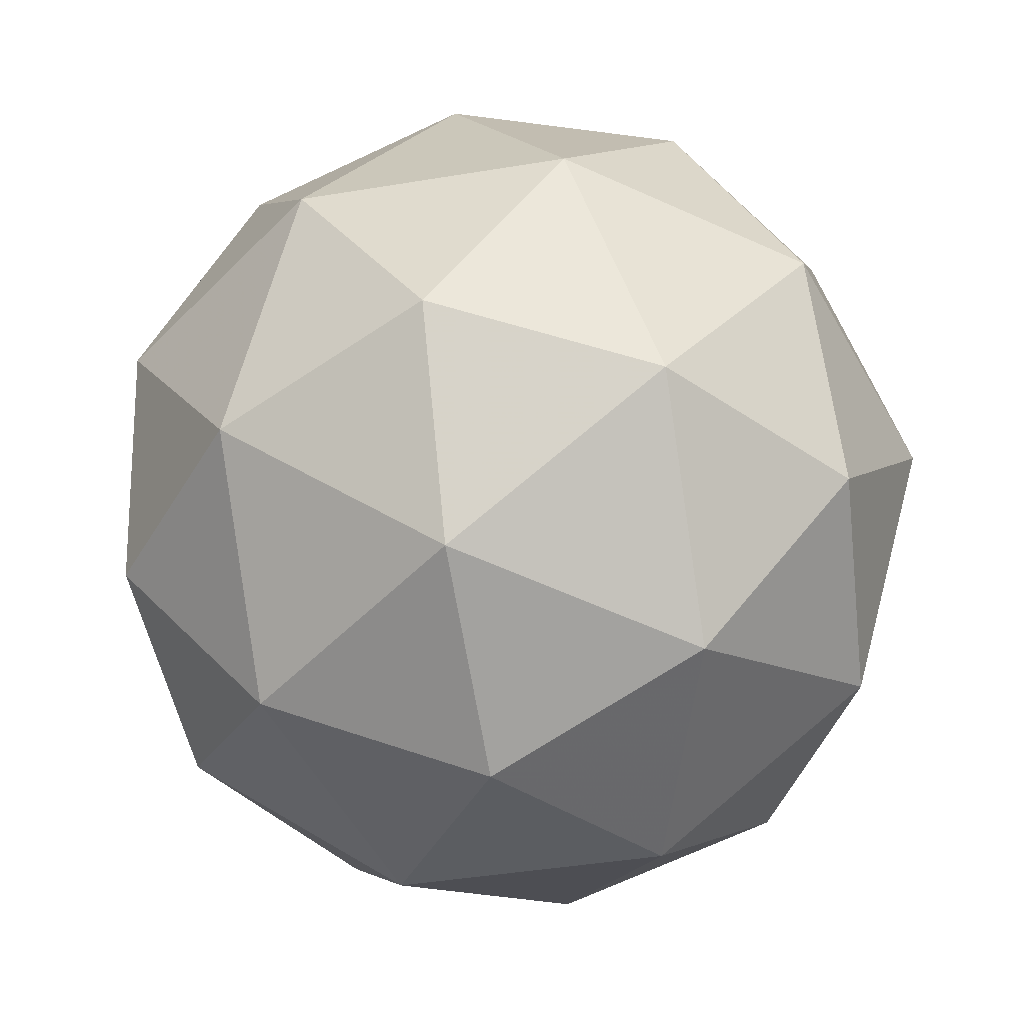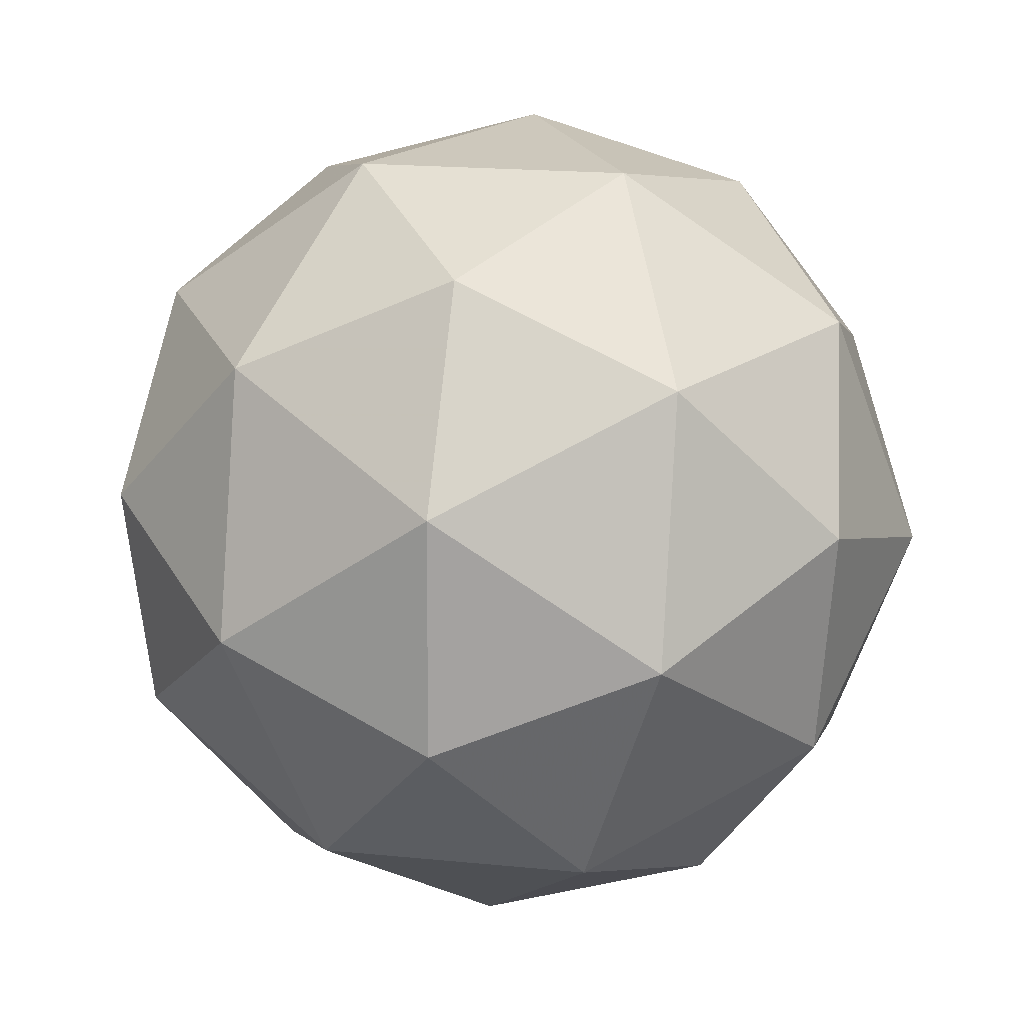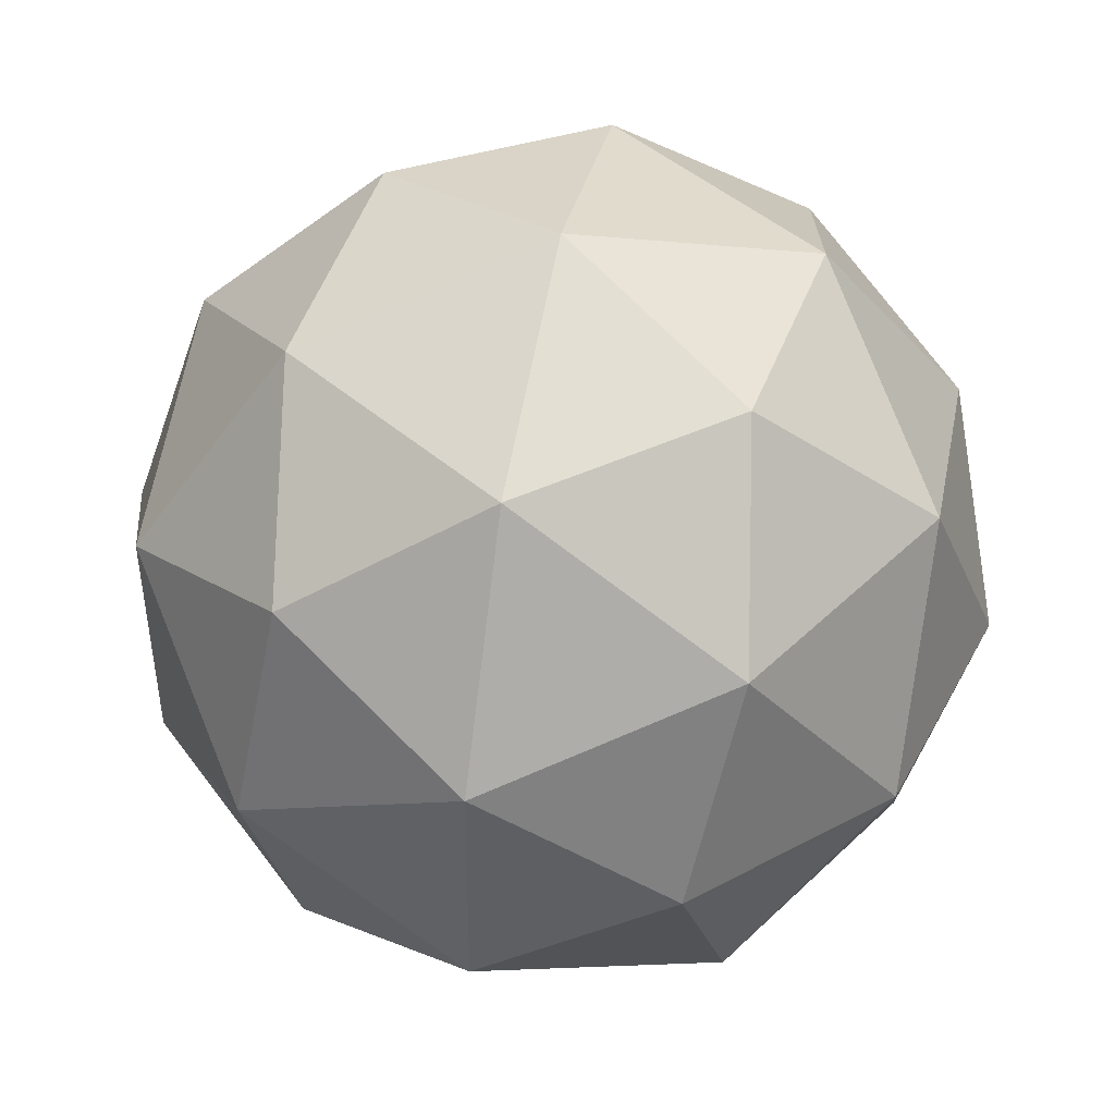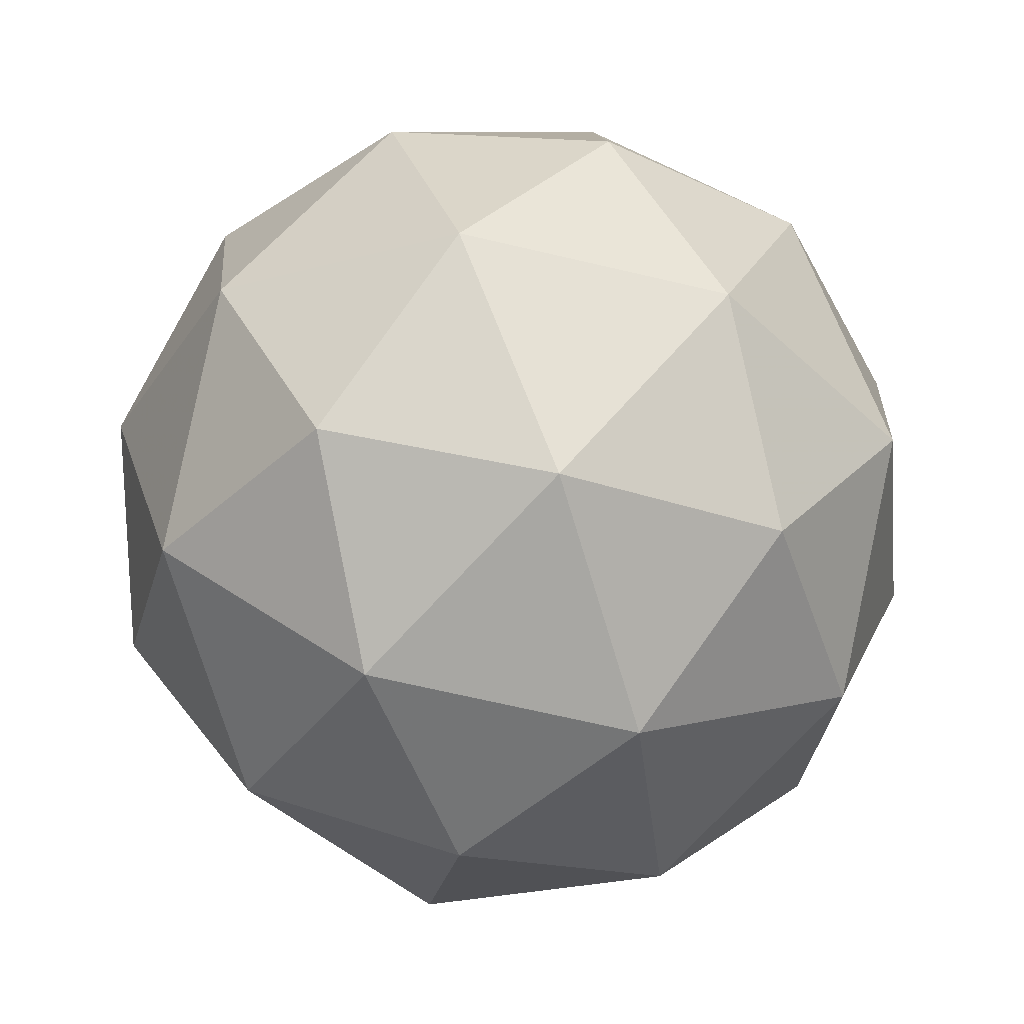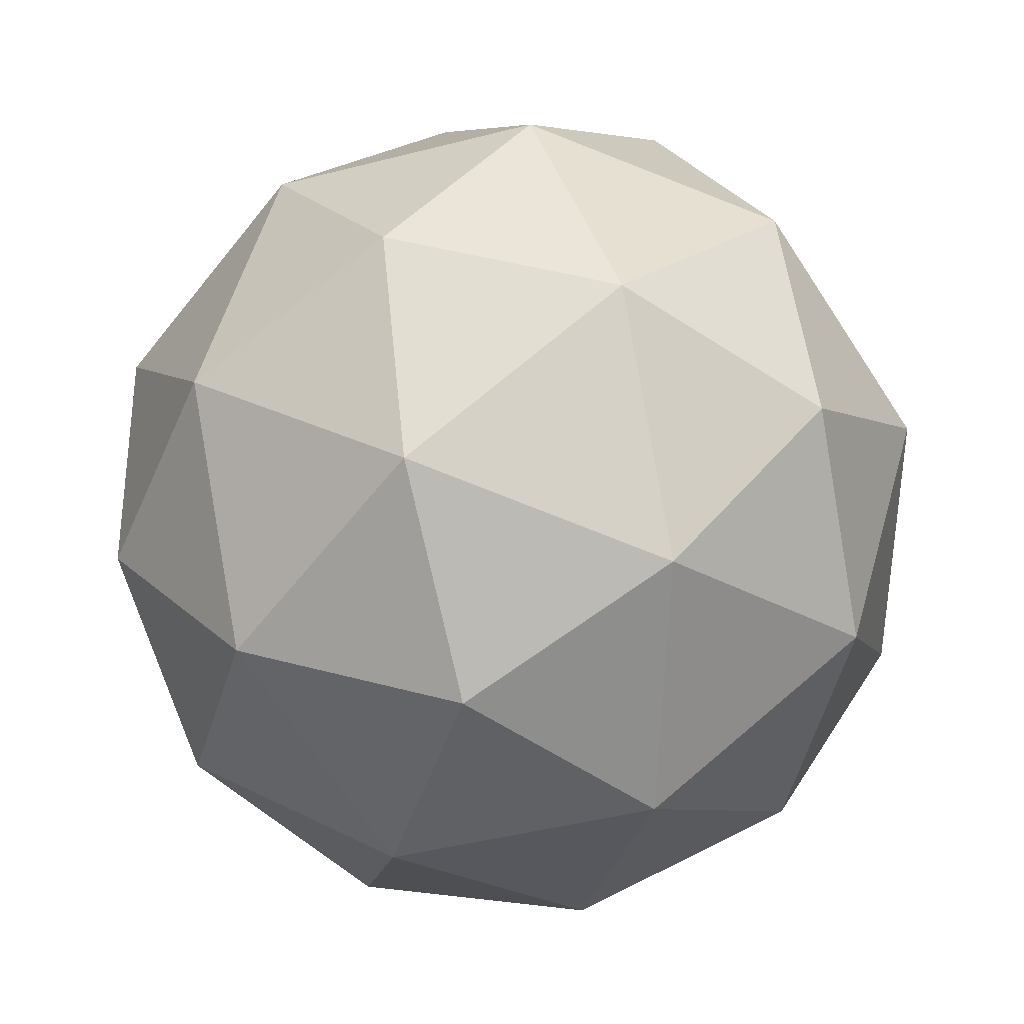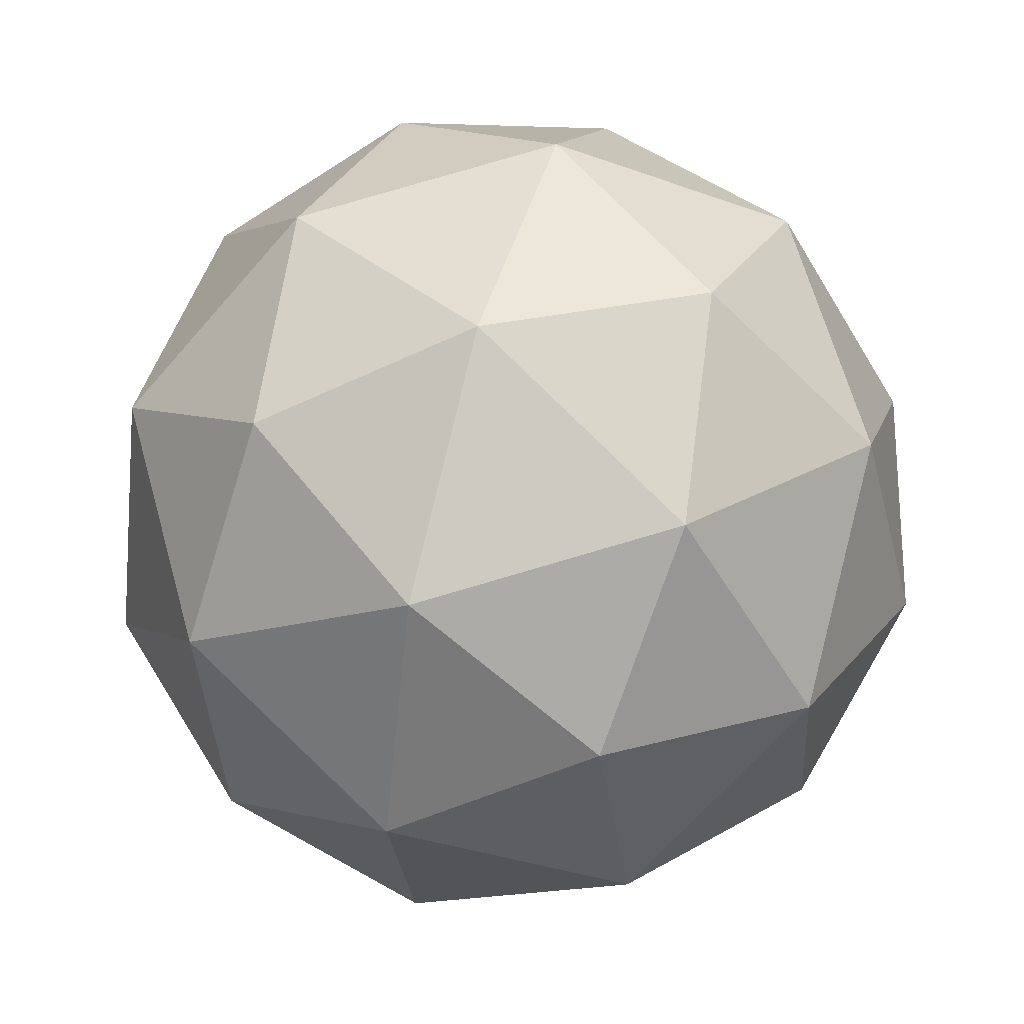
<metadata>
{"format":"obj","ext":"obj","renderer":"f3d","projection":"perspective","resolution":1024,"background":"white","views":[{"elev":61.3,"azim":-73.4,"up":"+Z"},{"elev":23.6,"azim":67.3,"up":"+Y"},{"elev":-7.2,"azim":-27.3,"up":"+Y"},{"elev":-73.4,"azim":43.2,"up":"+Y"},{"elev":-56.0,"azim":53.2,"up":"+Z"},{"elev":-55.0,"azim":-59.0,"up":"+Z"}]}
</metadata>
<code>
v 0.1932 0.1587 -0.07516
v 0.122 0.1867 -0.04021
v 0.1893 0.2371 -0.04494
v 0.2578 0.1902 -0.03149
v 0.233 0.1109 -0.01845
v 0.1491 0.1088 -0.02383
v 0.1426 0.2356 0.02506
v 0.2266 0.2378 0.03045
v 0.2536 0.1598 0.04683
v 0.1864 0.1095 0.05156
v 0.1178 0.1563 0.03811
v 0.1824 0.1879 0.08178
v 0.1918 0.2022 -0.07118
v 0.1523 0.1726 -0.06839
v 0.15 0.2187 -0.05063
v 0.1264 0.1433 -0.03823
v 0.1682 0.1268 -0.05877
v 0.2321 0.1747 -0.06327
v 0.2298 0.2207 -0.04551
v 0.2175 0.1281 -0.0556
v 0.2555 0.1466 -0.02993
v 0.1916 0.09872 -0.02543
v 0.108 0.1712 -0.001818
v 0.1239 0.1254 0.007808
v 0.1621 0.2474 -0.01227
v 0.1226 0.2178 -0.009486
v 0.2517 0.2212 -0.001195
v 0.2114 0.2487 -0.009102
v 0.253 0.1287 0.0161
v 0.2676 0.1754 0.008431
v 0.1642 0.09786 0.01571
v 0.2135 0.09914 0.01888
v 0.1201 0.2 0.03655
v 0.184 0.2478 0.03205
v 0.2492 0.2033 0.04484
v 0.2256 0.1279 0.05725
v 0.1458 0.1258 0.05212
v 0.1581 0.2185 0.06222
v 0.1435 0.1719 0.06988
v 0.2074 0.2198 0.06538
v 0.2233 0.174 0.07501
v 0.1838 0.1444 0.07779
f 1 14 13
f 2 14 16
f 1 13 18
f 1 18 20
f 1 20 17
f 2 16 23
f 3 15 25
f 4 19 27
f 5 21 29
f 6 22 31
f 2 23 26
f 3 25 28
f 4 27 30
f 5 29 32
f 6 31 24
f 7 33 38
f 8 34 40
f 9 35 41
f 10 36 42
f 11 37 39
f 39 42 12
f 39 37 42
f 37 10 42
f 42 41 12
f 42 36 41
f 36 9 41
f 41 40 12
f 41 35 40
f 35 8 40
f 40 38 12
f 40 34 38
f 34 7 38
f 38 39 12
f 38 33 39
f 33 11 39
f 24 37 11
f 24 31 37
f 31 10 37
f 32 36 10
f 32 29 36
f 29 9 36
f 30 35 9
f 30 27 35
f 27 8 35
f 28 34 8
f 28 25 34
f 25 7 34
f 26 33 7
f 26 23 33
f 23 11 33
f 31 32 10
f 31 22 32
f 22 5 32
f 29 30 9
f 29 21 30
f 21 4 30
f 27 28 8
f 27 19 28
f 19 3 28
f 25 26 7
f 25 15 26
f 15 2 26
f 23 24 11
f 23 16 24
f 16 6 24
f 17 22 6
f 17 20 22
f 20 5 22
f 20 21 5
f 20 18 21
f 18 4 21
f 18 19 4
f 18 13 19
f 13 3 19
f 16 17 6
f 16 14 17
f 14 1 17
f 13 15 3
f 13 14 15
f 14 2 15

</code>
